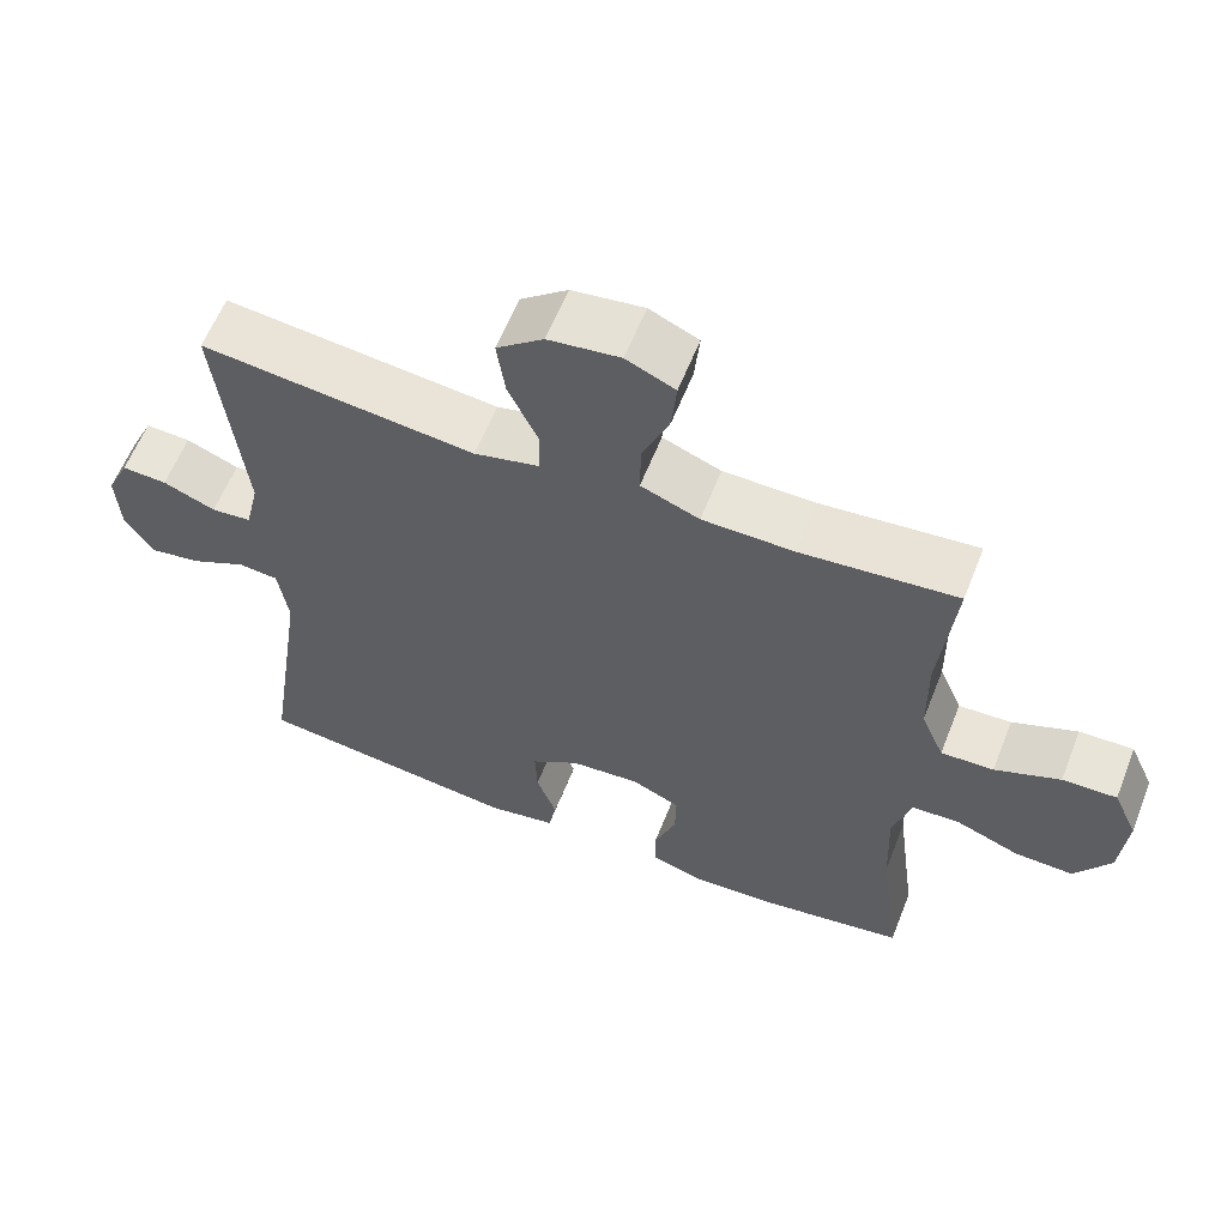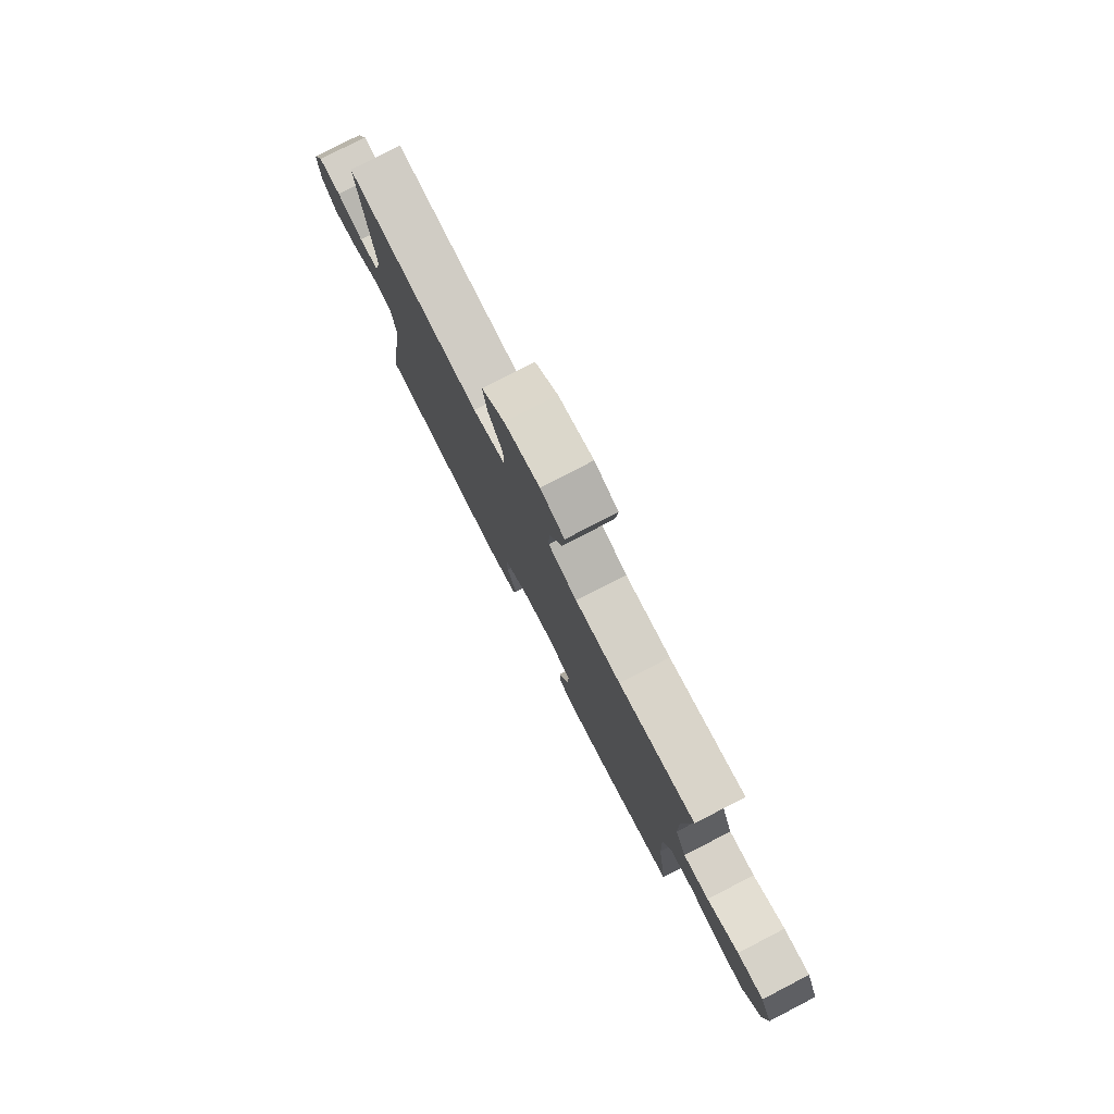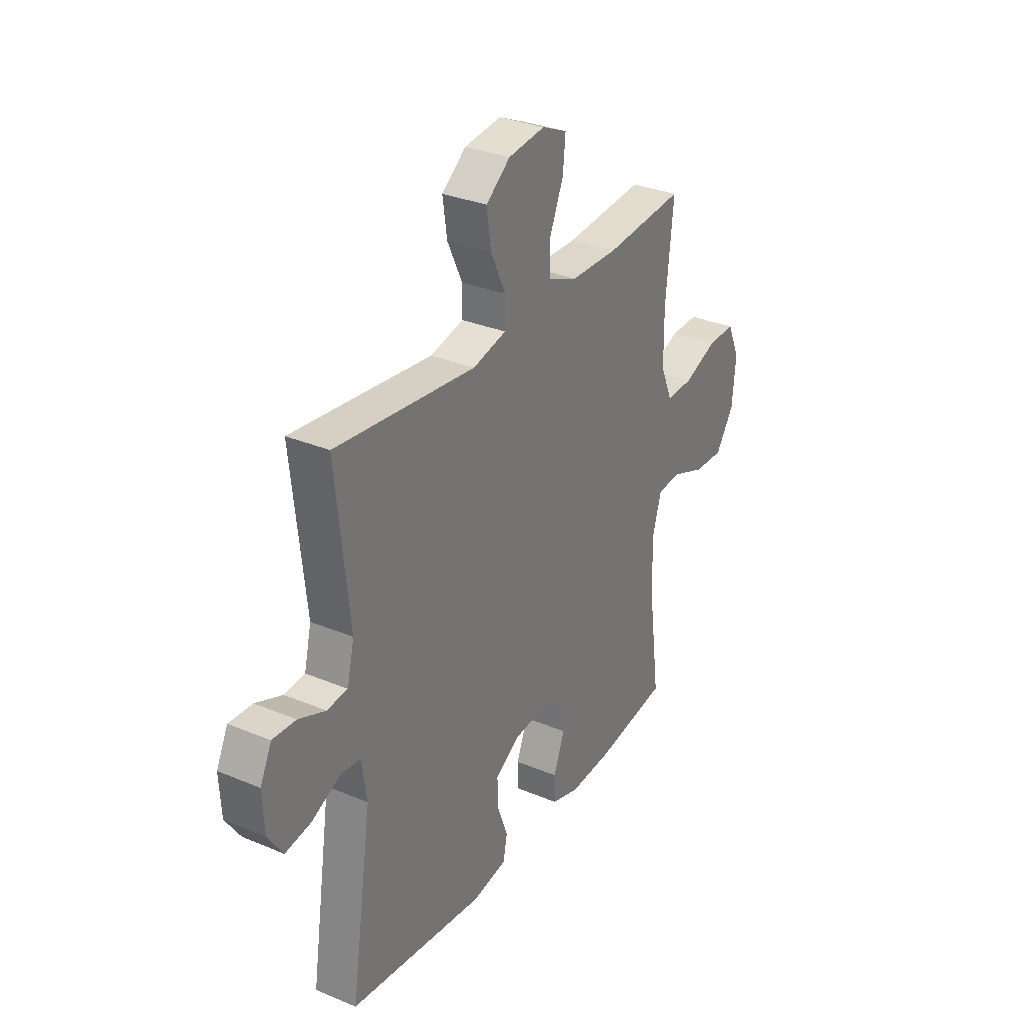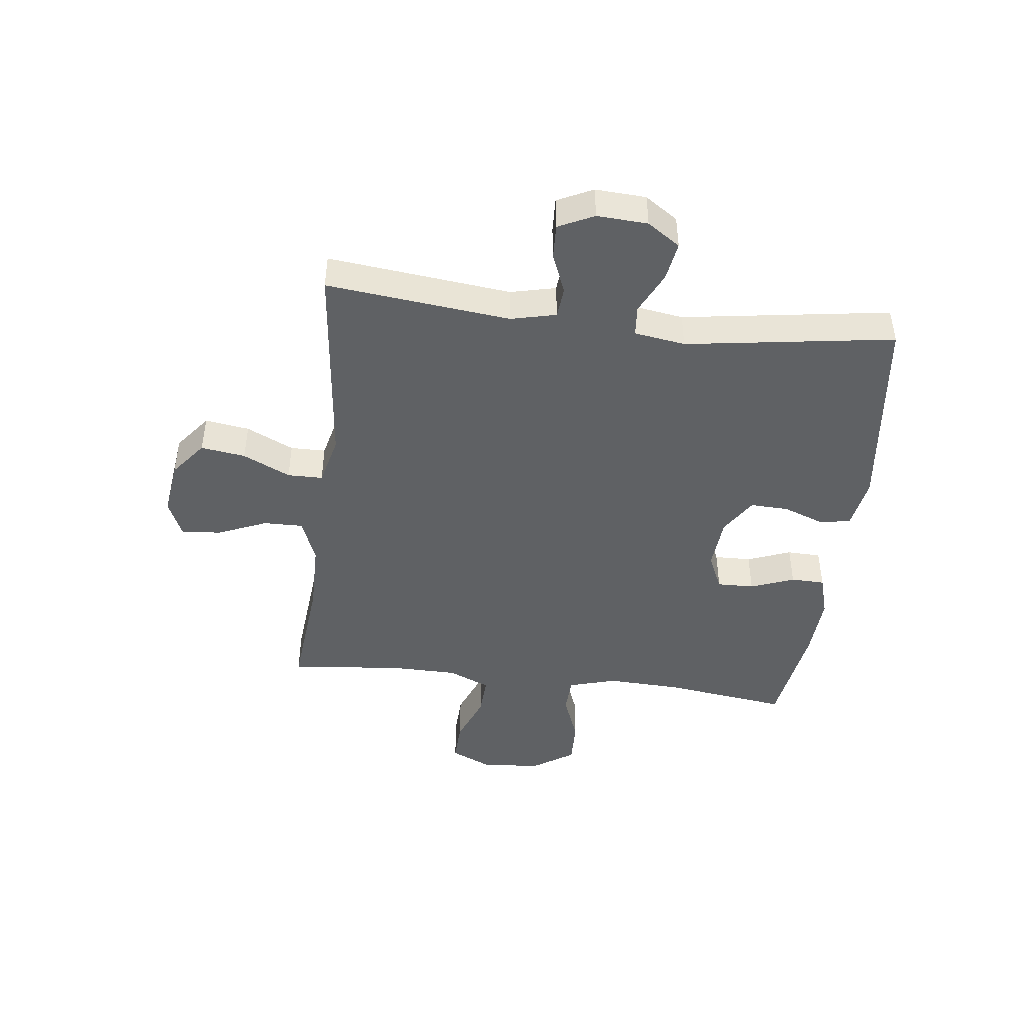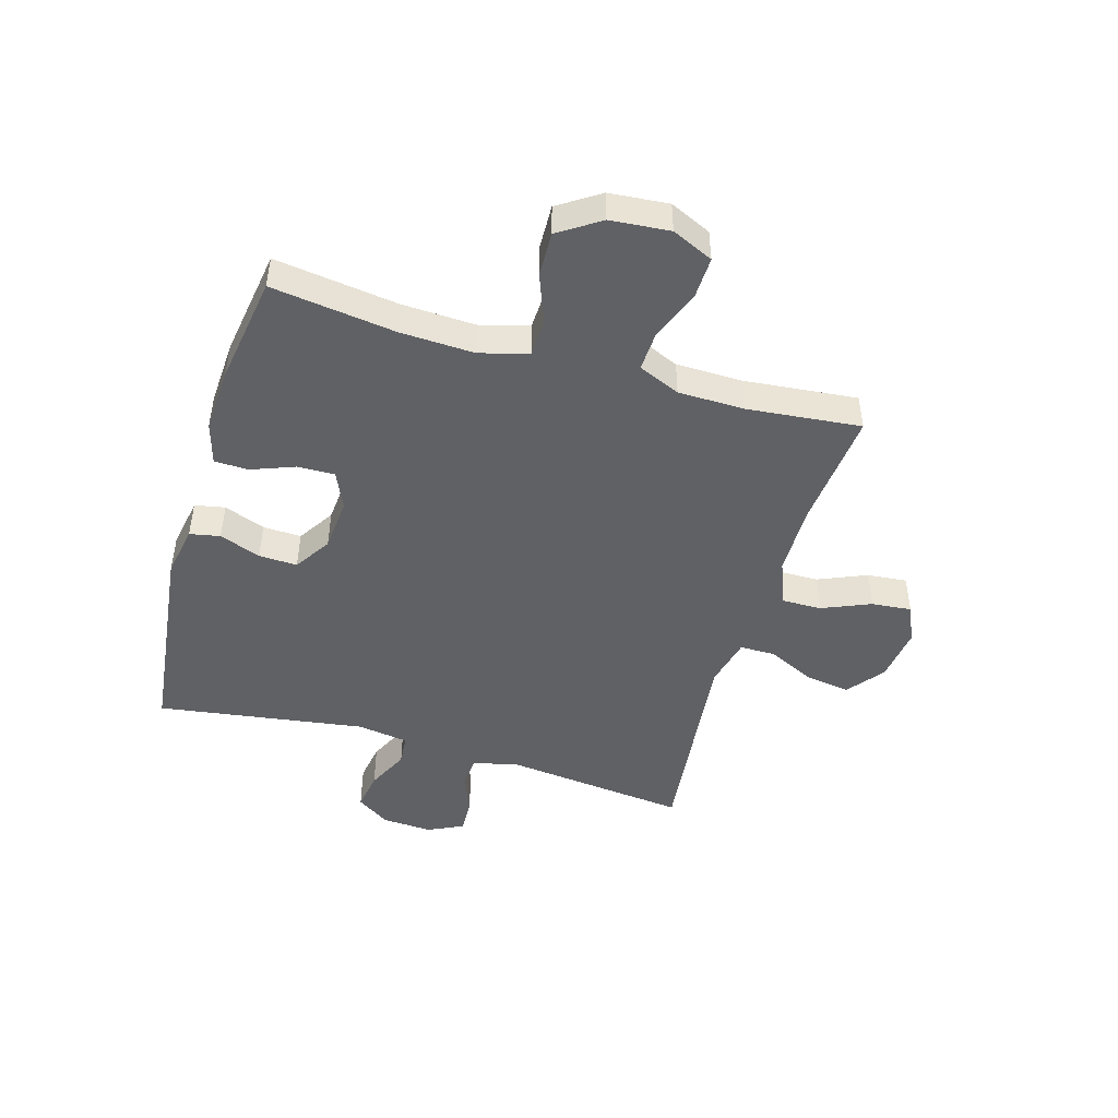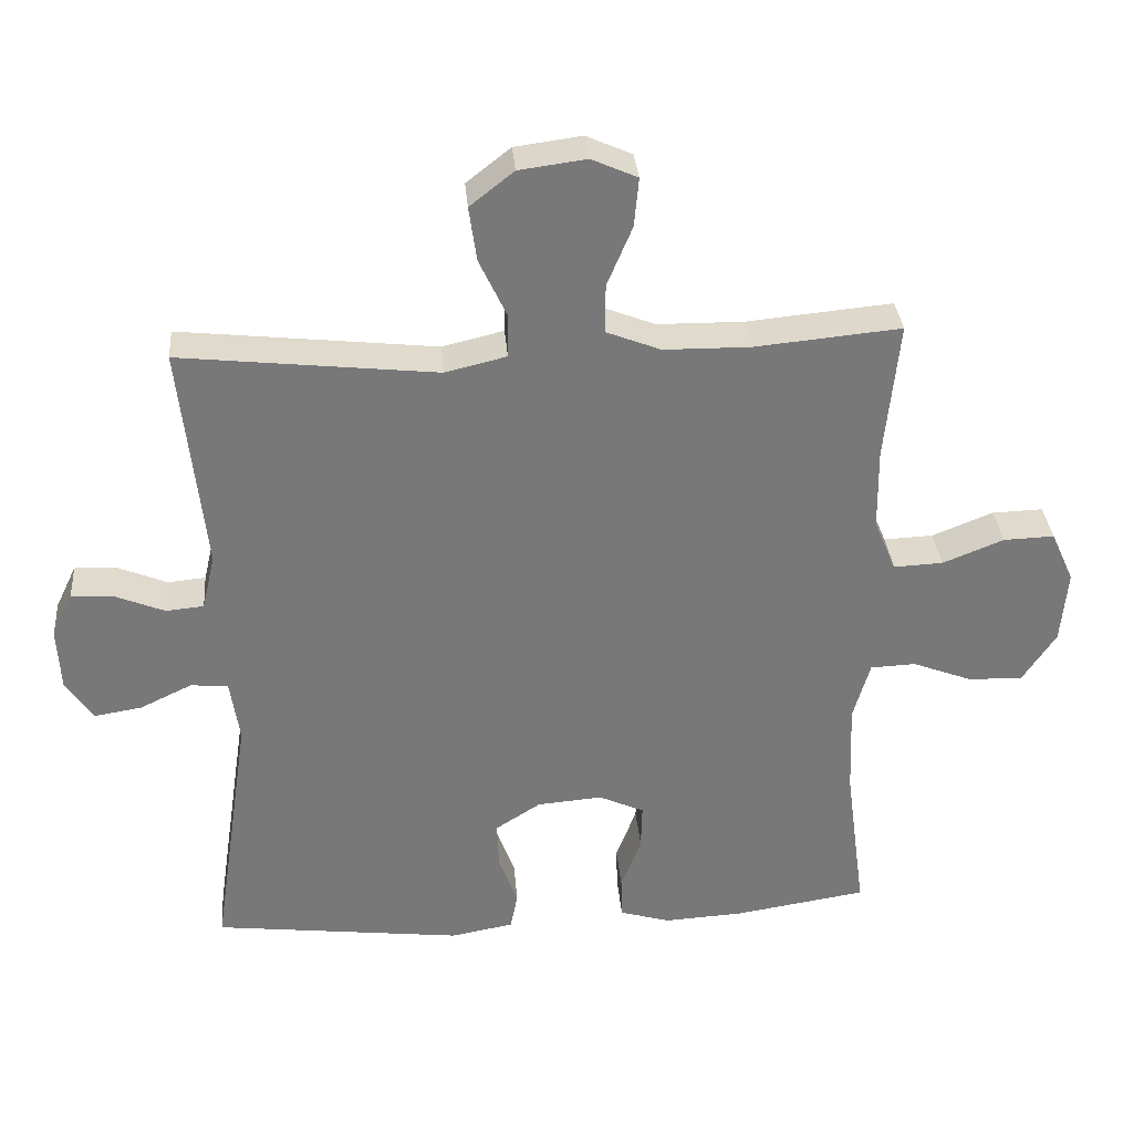
<metadata>
{"format":"obj","ext":"obj","renderer":"f3d","projection":"perspective","resolution":1024,"background":"white","views":[{"elev":60.0,"azim":-158.5,"up":"+Z"},{"elev":79.0,"azim":-117.3,"up":"+Z"},{"elev":31.1,"azim":120.9,"up":"+Z"},{"elev":-45.4,"azim":83.1,"up":"+Y"},{"elev":-47.2,"azim":-106.4,"up":"+Y"},{"elev":32.9,"azim":175.2,"up":"+Z"}]}
</metadata>
<code>
o path814
v -0.2904 0.0375 -0.5621
v -0.1767 0.0375 -0.5686
v -0.1036 0.0375 -0.5472
v -0.102 0.0375 -0.4875
v -0.1313 0.0375 -0.4106
v -0.1329 0.0375 -0.3456
v -0.06771 0.0375 -0.3161
v 0.02596 0.0375 -0.3238
v 0.09042 0.0375 -0.3651
v 0.08798 0.0375 -0.4328
v 0.06086 0.0375 -0.5056
v 0.07129 0.0375 -0.559
v 0.1619 0.0375 -0.5753
v 0.5204 0.0375 -0.5325
v 0.4656 0.0375 -0.1656
v 0.4792 0.0375 -0.07575
v 0.533 0.0375 -0.0709
v 0.6076 0.0375 -0.1065
v 0.6758 0.0375 -0.1176
v 0.7149 0.0375 -0.05957
v 0.7198 0.0375 0.02982
v 0.6898 0.0375 0.09237
v 0.6286 0.0375 0.08949
v 0.5579 0.0375 0.06089
v 0.5038 0.0375 0.06589
v 0.4851 0.0375 0.1454
v 0.5204 0.0375 0.4694
v 0.1517 0.0375 0.4292
v 0.06367 0.0375 0.4504
v 0.063 0.0375 0.5124
v 0.1025 0.0375 0.5961
v 0.1137 0.0375 0.6745
v 0.05026 0.0375 0.7245
v -0.04633 0.0375 0.7373
v -0.1124 0.0375 0.7081
v -0.1057 0.0375 0.6378
v -0.06942 0.0375 0.552
v -0.06828 0.0375 0.482
v -0.1471 0.0375 0.4512
v -0.2715 0.0375 0.4497
v -0.4813 0.0375 0.4694
v -0.461 0.0375 0.2701
v -0.4624 0.0375 0.1523
v -0.4936 0.0375 0.07873
v -0.5647 0.0375 0.08184
v -0.6525 0.0375 0.1167
v -0.7257 0.0375 0.1192
v -0.7586 0.0375 0.04643
v -0.7492 0.0375 -0.05852
v -0.7013 0.0375 -0.1312
v -0.6225 0.0375 -0.1287
v -0.5367 0.0375 -0.09578
v -0.4716 0.0375 -0.09852
v -0.4474 0.0375 -0.1829
v -0.4524 0.0375 -0.3135
v -0.4813 0.0375 -0.5325
v -0.2904 -0.0375 -0.5621
v -0.1767 -0.0375 -0.5686
v -0.1036 -0.0375 -0.5472
v -0.102 -0.0375 -0.4875
v -0.1313 -0.0375 -0.4106
v -0.1329 -0.0375 -0.3456
v -0.06771 -0.0375 -0.3161
v 0.02596 -0.0375 -0.3238
v 0.09042 -0.0375 -0.3651
v 0.08798 -0.0375 -0.4328
v 0.06086 -0.0375 -0.5056
v 0.07129 -0.0375 -0.559
v 0.1619 -0.0375 -0.5753
v 0.5204 -0.0375 -0.5325
v 0.4656 -0.0375 -0.1656
v 0.4792 -0.0375 -0.07575
v 0.533 -0.0375 -0.0709
v 0.6076 -0.0375 -0.1065
v 0.6758 -0.0375 -0.1176
v 0.7149 -0.0375 -0.05957
v 0.7198 -0.0375 0.02982
v 0.6898 -0.0375 0.09237
v 0.6286 -0.0375 0.08949
v 0.5579 -0.0375 0.06089
v 0.5038 -0.0375 0.06589
v 0.4851 -0.0375 0.1454
v 0.5204 -0.0375 0.4694
v 0.1517 -0.0375 0.4292
v 0.06367 -0.0375 0.4504
v 0.063 -0.0375 0.5124
v 0.1025 -0.0375 0.5961
v 0.1137 -0.0375 0.6745
v 0.05026 -0.0375 0.7245
v -0.04633 -0.0375 0.7373
v -0.1124 -0.0375 0.7081
v -0.1057 -0.0375 0.6378
v -0.06942 -0.0375 0.552
v -0.06828 -0.0375 0.482
v -0.1471 -0.0375 0.4512
v -0.2715 -0.0375 0.4497
v -0.4813 -0.0375 0.4694
v -0.461 -0.0375 0.2701
v -0.4624 -0.0375 0.1523
v -0.4936 -0.0375 0.07873
v -0.5647 -0.0375 0.08184
v -0.6525 -0.0375 0.1167
v -0.7257 -0.0375 0.1192
v -0.7586 -0.0375 0.04643
v -0.7492 -0.0375 -0.05852
v -0.7013 -0.0375 -0.1312
v -0.6225 -0.0375 -0.1287
v -0.5367 -0.0375 -0.09578
v -0.4716 -0.0375 -0.09852
v -0.4474 -0.0375 -0.1829
v -0.4524 -0.0375 -0.3135
v -0.4813 -0.0375 -0.5325
v -0.7257 0.0375 0.1192
v -0.7257 0.0375 0.1192
v -0.7586 0.0375 0.04643
v -0.7492 0.0375 -0.05852
v -0.7013 0.0375 -0.1312
v -0.6525 0.0375 0.1167
v -0.6225 0.0375 -0.1287
v -0.5647 0.0375 0.08184
v -0.5367 0.0375 -0.09578
v -0.4936 0.0375 0.07873
v -0.4936 0.0375 0.07873
v -0.4716 0.0375 -0.09852
v -0.4716 0.0375 -0.09852
v -0.4624 0.0375 0.1523
v -0.4474 0.0375 -0.1829
v -0.4813 0.0375 0.4694
v -0.4813 0.0375 0.4694
v -0.461 0.0375 0.2701
v -0.4524 0.0375 -0.3135
v -0.4813 0.0375 -0.5325
v -0.4813 0.0375 -0.5325
v -0.2904 0.0375 -0.5621
v -0.2715 0.0375 0.4497
v -0.1767 0.0375 -0.5686
v -0.1471 0.0375 0.4512
v -0.1313 0.0375 -0.4106
v -0.1329 0.0375 -0.3456
v -0.1329 0.0375 -0.3456
v -0.1036 0.0375 -0.5472
v -0.1036 0.0375 -0.5472
v -0.06828 0.0375 0.482
v -0.06828 0.0375 0.482
v -0.06771 0.0375 -0.3161
v -0.102 0.0375 -0.4875
v -0.04633 0.0375 0.7373
v -0.1124 0.0375 0.7081
v -0.1124 0.0375 0.7081
v -0.1057 0.0375 0.6378
v -0.06942 0.0375 0.552
v 0.02596 0.0375 -0.3238
v 0.05026 0.0375 0.7245
v 0.09042 0.0375 -0.3651
v 0.1137 0.0375 0.6745
v 0.06367 0.0375 0.4504
v 0.06367 0.0375 0.4504
v 0.063 0.0375 0.5124
v 0.08798 0.0375 -0.4328
v 0.06086 0.0375 -0.5056
v 0.07129 0.0375 -0.559
v 0.07129 0.0375 -0.559
v 0.1025 0.0375 0.5961
v 0.1517 0.0375 0.4292
v 0.1619 0.0375 -0.5753
v 0.5204 0.0375 0.4694
v 0.5204 0.0375 0.4694
v 0.4656 0.0375 -0.1656
v 0.4792 0.0375 -0.07575
v 0.4792 0.0375 -0.07575
v 0.533 0.0375 -0.0709
v 0.5038 0.0375 0.06589
v 0.5038 0.0375 0.06589
v 0.4851 0.0375 0.1454
v 0.5204 0.0375 -0.5325
v 0.5204 0.0375 -0.5325
v 0.5579 0.0375 0.06089
v 0.6076 0.0375 -0.1065
v 0.6286 0.0375 0.08949
v 0.6758 0.0375 -0.1176
v 0.6758 0.0375 -0.1176
v 0.6898 0.0375 0.09237
v 0.6898 0.0375 0.09237
v 0.7149 0.0375 -0.05957
v 0.7198 0.0375 0.02982
v -0.7257 -0.0375 0.1192
v -0.7257 -0.0375 0.1192
v -0.7586 -0.0375 0.04643
v -0.7492 -0.0375 -0.05852
v -0.7013 -0.0375 -0.1312
v -0.6525 -0.0375 0.1167
v -0.6225 -0.0375 -0.1287
v -0.5647 -0.0375 0.08184
v -0.5367 -0.0375 -0.09578
v -0.4936 -0.0375 0.07873
v -0.4936 -0.0375 0.07873
v -0.4716 -0.0375 -0.09852
v -0.4716 -0.0375 -0.09852
v -0.4624 -0.0375 0.1523
v -0.4474 -0.0375 -0.1829
v -0.4813 -0.0375 0.4694
v -0.4813 -0.0375 0.4694
v -0.461 -0.0375 0.2701
v -0.4524 -0.0375 -0.3135
v -0.4813 -0.0375 -0.5325
v -0.4813 -0.0375 -0.5325
v -0.2904 -0.0375 -0.5621
v -0.2715 -0.0375 0.4497
v -0.1767 -0.0375 -0.5686
v -0.1471 -0.0375 0.4512
v -0.1313 -0.0375 -0.4106
v -0.1329 -0.0375 -0.3456
v -0.1329 -0.0375 -0.3456
v -0.1036 -0.0375 -0.5472
v -0.1036 -0.0375 -0.5472
v -0.06828 -0.0375 0.482
v -0.06828 -0.0375 0.482
v -0.06771 -0.0375 -0.3161
v -0.102 -0.0375 -0.4875
v -0.04633 -0.0375 0.7373
v -0.1124 -0.0375 0.7081
v -0.1124 -0.0375 0.7081
v -0.1057 -0.0375 0.6378
v -0.06942 -0.0375 0.552
v 0.02596 -0.0375 -0.3238
v 0.05026 -0.0375 0.7245
v 0.09042 -0.0375 -0.3651
v 0.1137 -0.0375 0.6745
v 0.06367 -0.0375 0.4504
v 0.06367 -0.0375 0.4504
v 0.063 -0.0375 0.5124
v 0.08798 -0.0375 -0.4328
v 0.06086 -0.0375 -0.5056
v 0.07129 -0.0375 -0.559
v 0.07129 -0.0375 -0.559
v 0.1025 -0.0375 0.5961
v 0.1517 -0.0375 0.4292
v 0.1619 -0.0375 -0.5753
v 0.5204 -0.0375 0.4694
v 0.5204 -0.0375 0.4694
v 0.4656 -0.0375 -0.1656
v 0.4792 -0.0375 -0.07575
v 0.4792 -0.0375 -0.07575
v 0.533 -0.0375 -0.0709
v 0.5038 -0.0375 0.06589
v 0.5038 -0.0375 0.06589
v 0.4851 -0.0375 0.1454
v 0.5204 -0.0375 -0.5325
v 0.5204 -0.0375 -0.5325
v 0.5579 -0.0375 0.06089
v 0.6076 -0.0375 -0.1065
v 0.6286 -0.0375 0.08949
v 0.6758 -0.0375 -0.1176
v 0.6758 -0.0375 -0.1176
v 0.6898 -0.0375 0.09237
v 0.6898 -0.0375 0.09237
v 0.7149 -0.0375 -0.05957
v 0.7198 -0.0375 0.02982
f 194 195 193
f 229 216 210
f 223 220 221
f 204 212 200
f 218 199 197
f 237 247 239
f 192 189 190
f 203 208 201
f 236 224 231
f 251 252 250
f 209 211 207
f 199 195 197
f 241 227 248
f 252 258 255
f 242 225 241
f 224 226 223
f 225 229 218
f 242 247 225
f 238 227 232
f 225 247 237
f 233 238 232
f 258 251 257
f 251 250 244
f 211 209 219
f 252 251 258
f 216 231 224
f 248 227 238
f 245 244 250
f 229 231 216
f 253 257 251
f 218 210 199
f 199 210 208
f 225 237 229
f 227 241 225
f 199 208 203
f 245 247 242
f 234 238 233
f 223 226 220
f 218 229 210
f 207 204 205
f 194 193 192
f 212 218 200
f 188 191 186
f 191 189 193
f 226 236 228
f 226 224 236
f 244 245 242
f 197 195 194
f 189 191 188
f 219 209 214
f 192 193 189
f 207 211 204
f 200 218 197
f 212 204 211
f 114 48 104 187
f 48 49 105 104
f 49 50 106 105
f 46 47 103 102
f 50 51 107 106
f 45 46 102 101
f 51 52 108 107
f 123 45 101 196
f 52 125 198 108
f 43 44 100 99
f 53 54 110 109
f 129 42 98 202
f 55 133 206 111
f 42 43 99 98
f 54 55 111 110
f 56 1 57 112
f 40 41 97 96
f 1 2 58 57
f 39 40 96 95
f 5 140 213 61
f 2 142 215 58
f 144 39 95 217
f 6 7 63 62
f 4 5 61 60
f 3 4 60 59
f 34 149 222 90
f 35 36 92 91
f 36 37 93 92
f 37 38 94 93
f 7 8 64 63
f 33 34 90 89
f 8 9 65 64
f 32 33 89 88
f 157 30 86 230
f 10 11 67 66
f 11 162 235 67
f 31 32 88 87
f 30 31 87 86
f 28 29 85 84
f 12 13 69 68
f 9 10 66 65
f 167 28 84 240
f 15 170 243 71
f 16 17 73 72
f 173 26 82 246
f 176 15 71 249
f 13 14 70 69
f 24 25 81 80
f 26 27 83 82
f 17 18 74 73
f 23 24 80 79
f 18 181 254 74
f 183 23 79 256
f 19 20 76 75
f 21 22 78 77
f 20 21 77 76
f 121 120 122
f 156 137 143
f 150 148 147
f 131 127 139
f 145 124 126
f 164 166 174
f 119 117 116
f 130 128 135
f 163 158 151
f 178 177 179
f 136 134 138
f 126 124 122
f 168 175 154
f 179 182 185
f 169 168 152
f 151 150 153
f 152 145 156
f 169 152 174
f 165 159 154
f 152 164 174
f 160 159 165
f 185 184 178
f 178 171 177
f 138 146 136
f 179 185 178
f 143 151 158
f 175 165 154
f 172 177 171
f 156 143 158
f 180 178 184
f 145 126 137
f 126 135 137
f 152 156 164
f 154 152 168
f 126 130 135
f 172 169 174
f 161 160 165
f 150 147 153
f 145 137 156
f 134 132 131
f 121 119 120
f 139 127 145
f 115 113 118
f 118 120 116
f 153 155 163
f 153 163 151
f 171 169 172
f 124 121 122
f 116 115 118
f 146 141 136
f 119 116 120
f 134 131 138
f 127 124 145
f 139 138 131

</code>
